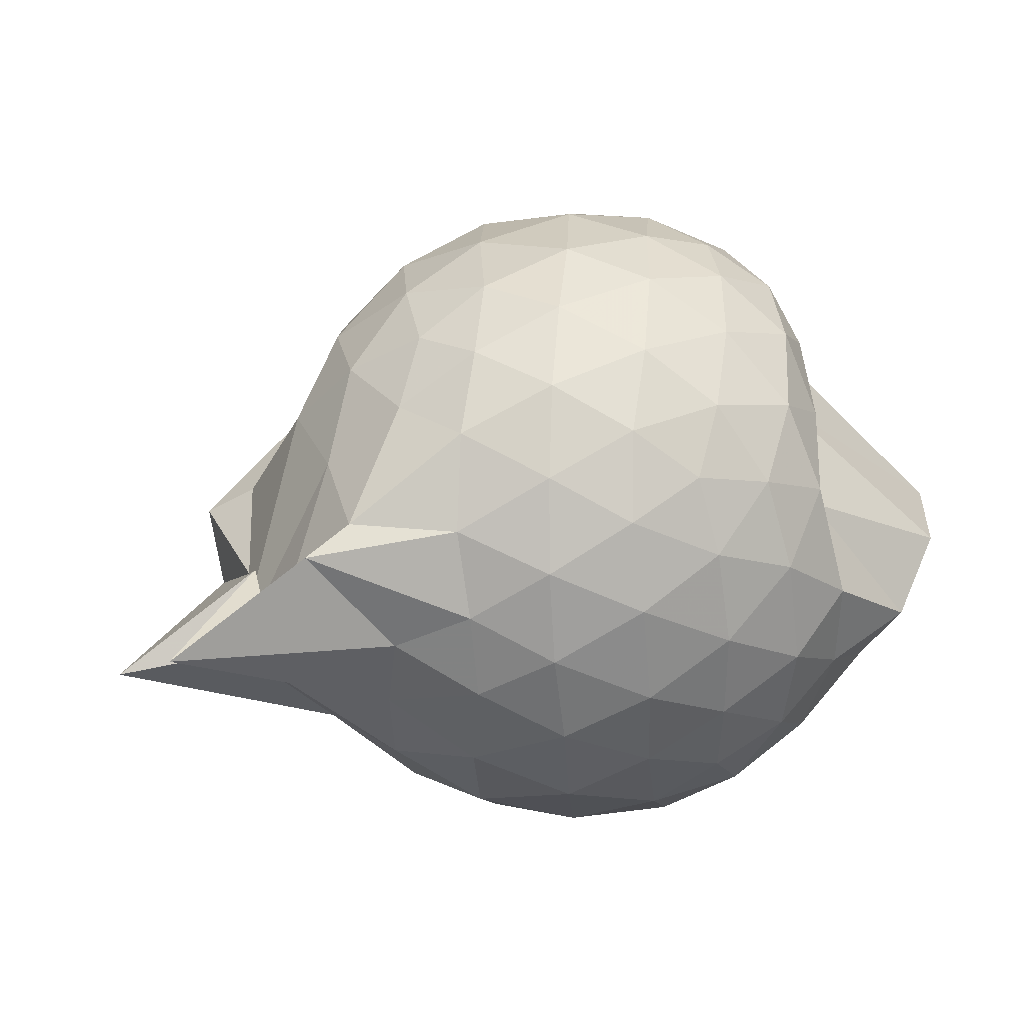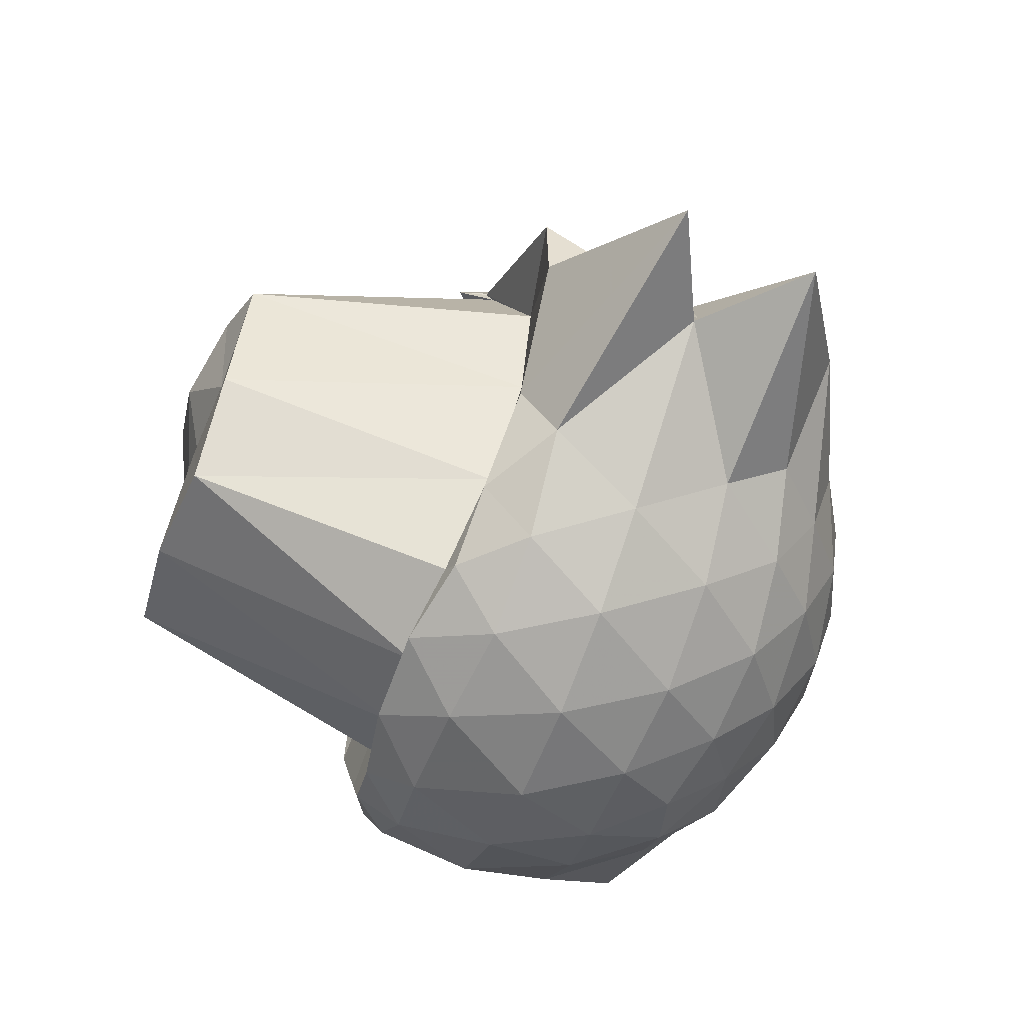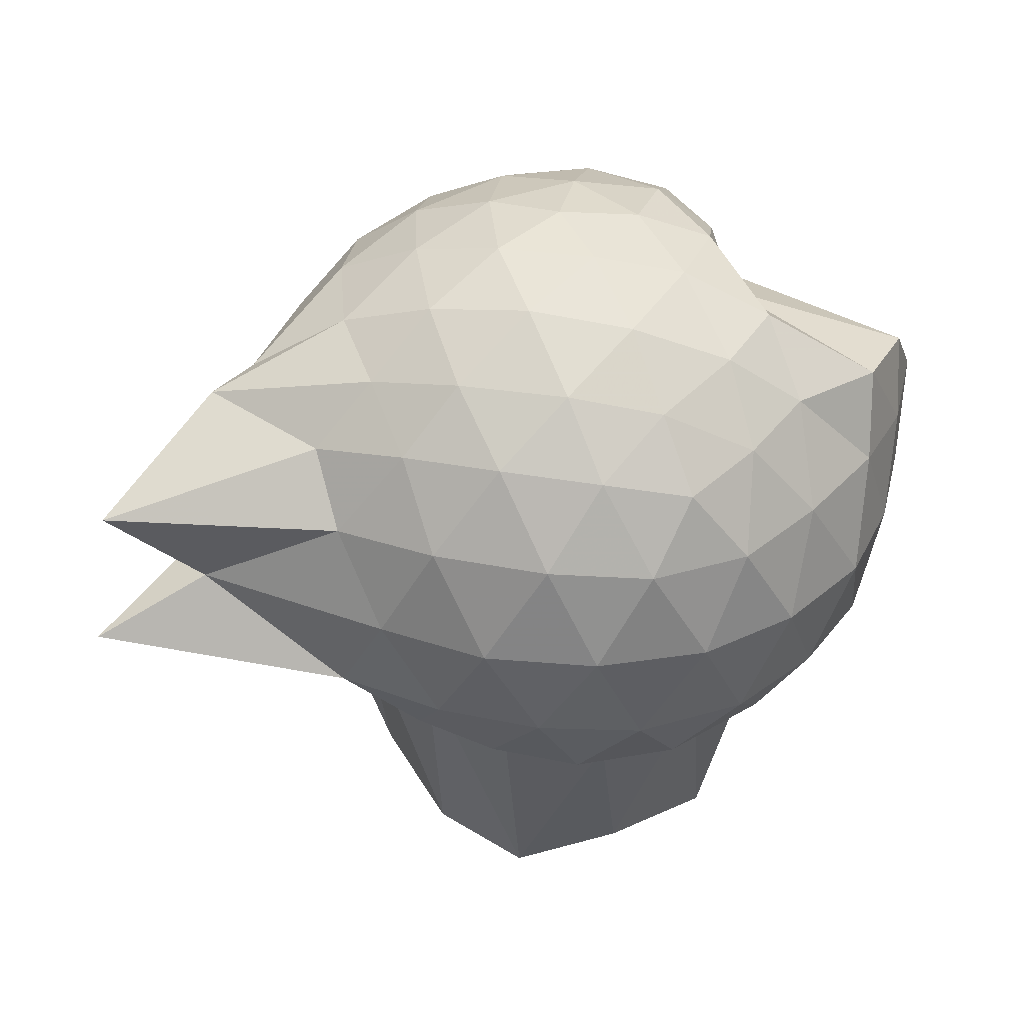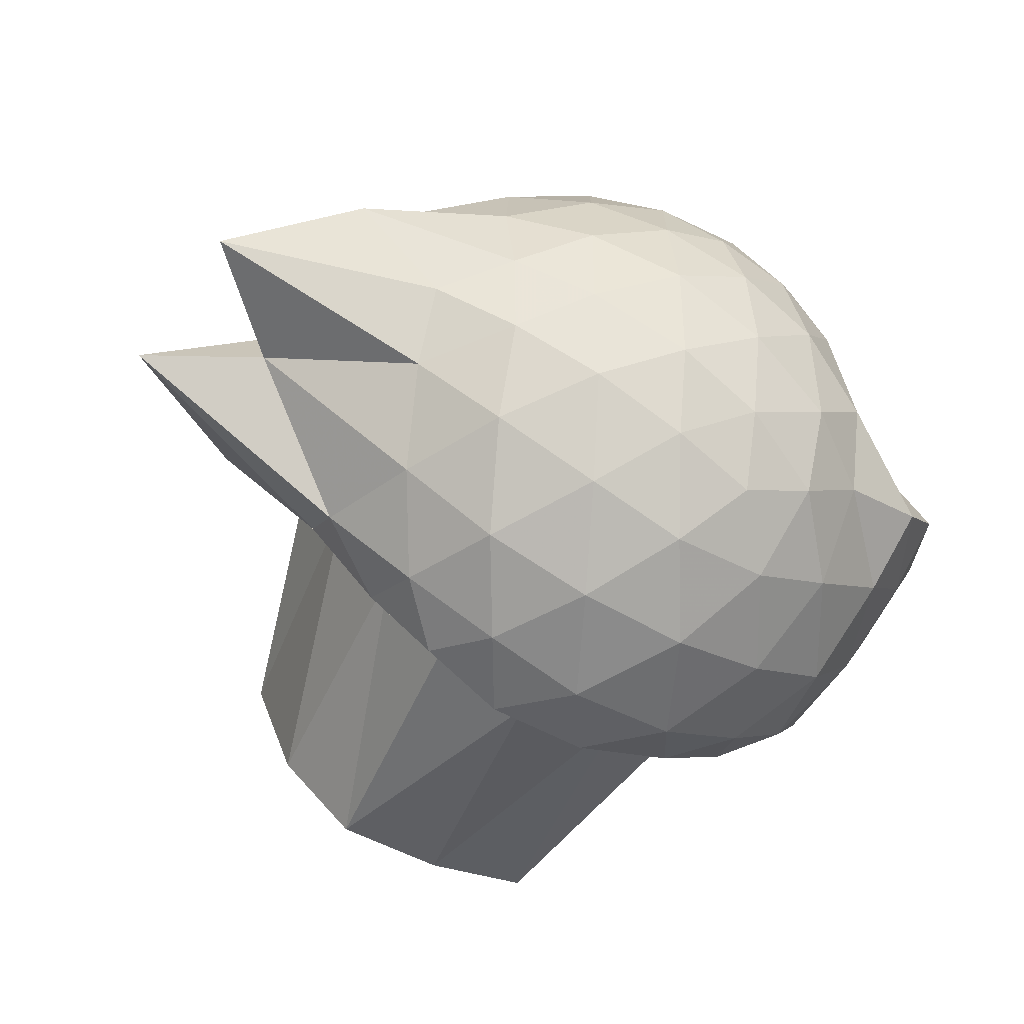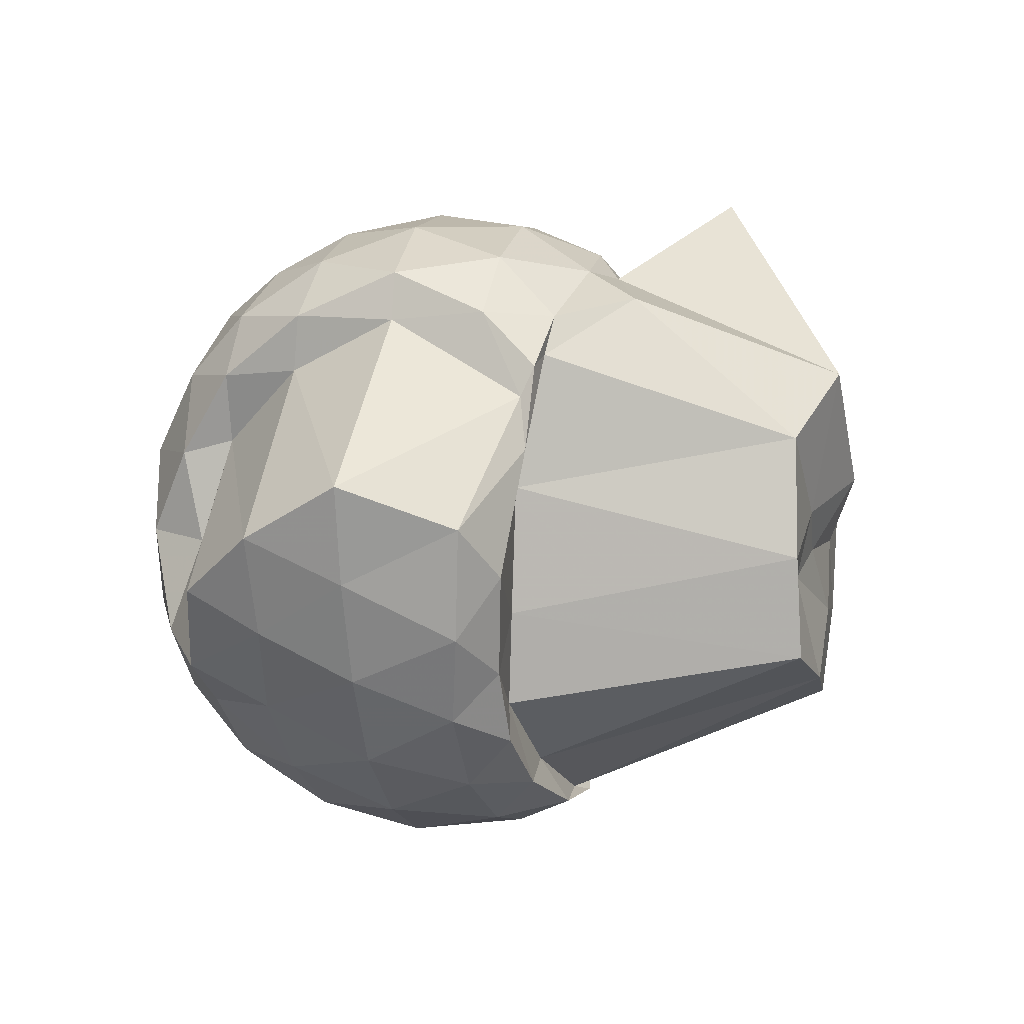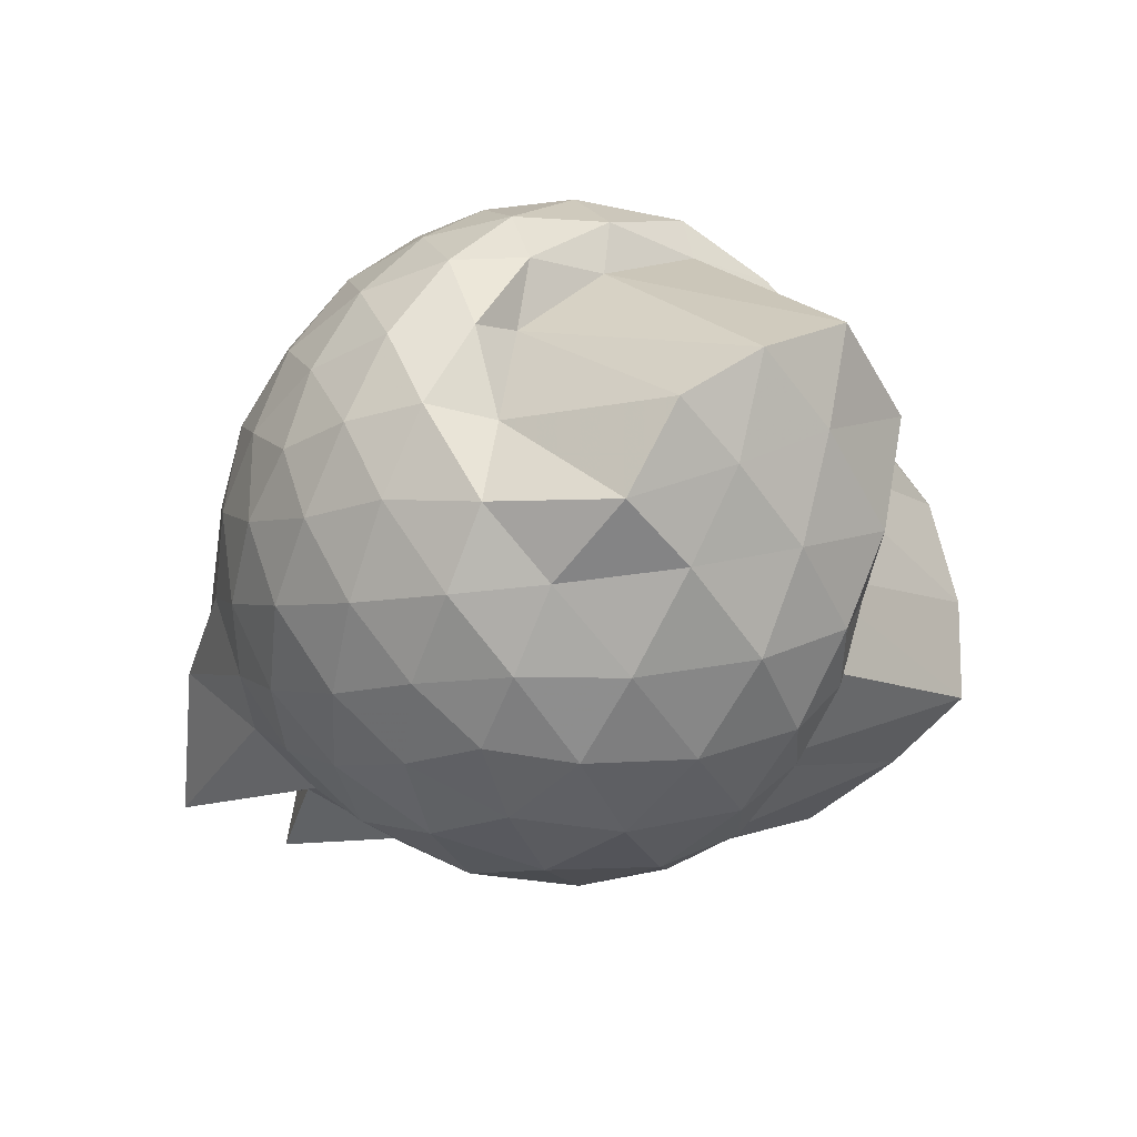
<metadata>
{"format":"obj","ext":"obj","renderer":"f3d","projection":"perspective","resolution":1024,"background":"white","views":[{"elev":-6.5,"azim":-21.3,"up":"+Y"},{"elev":-65.2,"azim":-109.3,"up":"+Y"},{"elev":37.9,"azim":-6.5,"up":"+Z"},{"elev":-69.9,"azim":-29.0,"up":"+Y"},{"elev":7.3,"azim":104.8,"up":"+Y"},{"elev":-23.3,"azim":49.4,"up":"+Y"}]}
</metadata>
<code>
v -2.374 -0.3359 0.3047
v -2.35 -0.3877 -1.866
v -1.307 -0.4279 -0.1699
v -1.868 -0.03853 -0.09625
v -1.819 0.1699 -0.09869
v -1.918 0.3508 -0.1145
v -2.109 0.4806 -0.1669
v -2.348 0.4769 -0.1101
v -2.627 0.4074 -0.08623
v -2.891 0.2743 -0.1078
v -3.078 0.1127 -0.1623
v -3.161 -0.1121 -0.1065
v -3.32 -0.4705 -0.0863
v -3.447 -0.5722 -0.105
v -3.152 -0.8194 -0.1599
v -2.907 -0.9608 -0.109
v -2.639 -1.084 -0.08911
v -2.35 -1.149 -0.1149
v -2.091 -1.162 -0.1697
v -1.892 -1.033 -0.1151
v -1.715 -0.8364 -0.09213
v -1.455 -0.6793 -0.1163
v -1.214 -0.2521 -0.3852
v -1.782 0.1912 -0.3374
v -1.775 0.3607 -0.3538
v -1.948 0.5215 -0.3711
v -2.225 0.6036 -0.3655
v -2.516 0.5836 -0.3373
v -2.82 0.4654 -0.3313
v -3.056 0.2887 -0.3536
v -3.233 0.03709 -0.3616
v -3.315 -0.2639 -0.3198
v -3.491 -0.815 -0.2927
v -3.789 -0.869 -0.3317
v -3.105 -0.9734 -0.3511
v -2.839 -1.145 -0.3317
v -2.521 -1.257 -0.3376
v -2.217 -1.279 -0.3663
v -1.927 -1.201 -0.3715
v -1.698 -1.033 -0.3507
v -1.472 -0.795 -0.3526
v -1.32 -0.5471 -0.3861
v -1.186 -0.09121 -0.6701
v -1.758 0.3522 -0.6602
v -1.798 0.494 -0.6577
v -2.07 0.6278 -0.641
v -2.382 0.6647 -0.634
v -2.696 0.6004 -0.6269
v -2.975 0.4364 -0.6203
v -3.195 0.1891 -0.6264
v -3.328 -0.08253 -0.6114
v -3.52 -0.8182 -0.5777
v -3.466 -0.5685 -0.5845
v -3.51 -0.8194 -0.605
v -2.997 -1.12 -0.615
v -2.706 -1.273 -0.6252
v -2.382 -1.335 -0.634
v -2.054 -1.302 -0.6423
v -1.769 -1.167 -0.6481
v -1.524 -0.9557 -0.6525
v -1.368 -0.6865 -0.6584
v -1.259 -0.3837 -0.6629
v -1.684 0.1334 -1.081
v -1.75 0.3798 -0.9481
v -1.931 0.5386 -0.9528
v -2.247 0.6297 -0.9408
v -2.543 0.6219 -0.9057
v -2.83 0.5136 -0.8954
v -3.077 0.2824 -0.9483
v -3.141 0.04189 -0.9769
v -3.383 -0.2722 -0.9406
v -3.467 -0.5735 -0.6558
v -3.846 -0.8901 -0.7593
v -3.113 -1.004 -0.902
v -2.838 -1.19 -0.8898
v -2.547 -1.293 -0.9011
v -2.239 -1.299 -0.9387
v -1.916 -1.21 -0.9471
v -1.669 -1.046 -0.9258
v -1.477 -0.8112 -0.9308
v -1.362 -0.5497 -0.9736
v -1.302 -0.2188 -0.9985
v -1.706 0.2237 -1.119
v -1.861 0.364 -1.142
v -2.136 0.4916 -1.186
v -2.42 0.5356 -1.158
v -2.67 0.5107 -1.103
v -2.907 0.3558 -1.132
v -3.042 0.126 -1.206
v -3.075 0.09079 -1.124
v -3.497 -0.3347 -1.064
v -3.448 -0.572 -1.042
v -3.125 -0.8373 -1.021
v -2.887 -1.055 -1.054
v -2.673 -1.19 -1.071
v -2.416 -1.227 -1.129
v -2.115 -1.194 -1.129
v -1.833 -1.066 -1.084
v -1.636 -0.8963 -1.064
v -1.531 -0.6733 -1.057
v -1.446 -0.373 -1.085
v -1.628 -0.01742 -1.111
v -1.829 -0.354 -0.005118
v -1.853 -0.07978 0.06082
v -1.96 0.1593 0.07267
v -2.153 0.3392 0.01638
v -2.424 0.2972 0.07649
v -2.721 0.1894 0.07614
v -2.968 0.04607 0.01849
v -3.032 -0.2092 0.07541
v -3.041 -0.498 0.07195
v -2.979 -0.7451 0.01416
v -2.735 -0.8716 0.06838
v -2.43 -0.971 0.07238
v -2.157 -1.007 0.01474
v -1.936 -0.8398 0.07446
v -1.781 -0.6341 0.08649
v -1.91 -0.335 0.1867
v -2.032 -0.08985 0.2189
v -2.218 0.1301 0.1798
v -2.505 0.04981 0.2164
v -2.786 -0.06771 0.1784
v -2.809 -0.3464 0.2118
v -2.793 -0.6224 0.1737
v -2.513 -0.7272 0.2146
v -2.22 -0.8017 0.178
v -2.033 -0.5799 0.2192
v -2.134 -0.3342 0.277
v -2.299 -0.1131 0.2775
v -2.572 -0.2037 0.2765
v -2.575 -0.4741 0.2744
v -2.3 -0.558 0.2777
v -1.796 0.2514 -1.127
v -1.999 0.414 -1.36
v -2.333 0.4627 -1.235
v -2.628 0.4349 -1.2
v -2.907 0.2522 -1.117
v -3.082 0.04114 -1.104
v -3.186 -0.305 -1.007
v -3.051 -0.5874 -0.991
v -2.852 -0.9025 -1.021
v -2.631 -1.143 -1.088
v -2.335 -1.201 -1.097
v -2.017 -1.036 -1.061
v -1.757 -0.8085 -1.028
v -1.739 -0.5273 -1.04
v -1.75 -0.1459 -1.051
v -1.964 0.00371 -1.861
v -2.207 0.1805 -1.958
v -2.571 0.6919 -1.557
v -2.773 -0.1563 -1.924
v -2.941 -0.243 -1.875
v -2.793 -0.6467 -1.88
v -2.555 -0.8829 -1.88
v -2.217 -0.773 -1.913
v -1.909 -0.6542 -1.894
v -1.888 -0.3485 -1.882
v -2.202 -0.2496 -1.882
v -2.515 -0.1805 -1.977
v -2.662 -0.4014 -1.882
v -2.504 -0.6033 -1.901
v -2.153 -0.4483 -1.845
f 3 23 4
f 4 23 24
f 4 24 5
f 5 24 25
f 5 25 6
f 6 25 26
f 6 26 7
f 7 26 27
f 7 27 8
f 8 27 28
f 8 28 9
f 9 28 29
f 9 29 10
f 10 29 30
f 10 30 11
f 11 30 31
f 11 31 12
f 12 31 32
f 12 32 13
f 13 32 33
f 13 33 14
f 14 33 34
f 14 34 15
f 15 34 35
f 15 35 16
f 16 35 36
f 16 36 17
f 17 36 37
f 17 37 18
f 18 37 38
f 18 38 19
f 19 38 39
f 19 39 20
f 20 39 40
f 20 40 21
f 21 40 41
f 21 41 22
f 22 41 42
f 22 42 3
f 3 42 23
f 23 43 24
f 24 43 44
f 24 44 25
f 25 44 45
f 25 45 26
f 26 45 46
f 26 46 27
f 27 46 47
f 27 47 28
f 28 47 48
f 28 48 29
f 29 48 49
f 29 49 30
f 30 49 50
f 30 50 31
f 31 50 51
f 31 51 32
f 32 51 52
f 32 52 33
f 33 52 53
f 33 53 34
f 34 53 54
f 34 54 35
f 35 54 55
f 35 55 36
f 36 55 56
f 36 56 37
f 37 56 57
f 37 57 38
f 38 57 58
f 38 58 39
f 39 58 59
f 39 59 40
f 40 59 60
f 40 60 41
f 41 60 61
f 41 61 42
f 42 61 62
f 42 62 23
f 23 62 43
f 43 63 44
f 44 63 64
f 44 64 45
f 45 64 65
f 45 65 46
f 46 65 66
f 46 66 47
f 47 66 67
f 47 67 48
f 48 67 68
f 48 68 49
f 49 68 69
f 49 69 50
f 50 69 70
f 50 70 51
f 51 70 71
f 51 71 52
f 52 71 72
f 52 72 53
f 53 72 73
f 53 73 54
f 54 73 74
f 54 74 55
f 55 74 75
f 55 75 56
f 56 75 76
f 56 76 57
f 57 76 77
f 57 77 58
f 58 77 78
f 58 78 59
f 59 78 79
f 59 79 60
f 60 79 80
f 60 80 61
f 61 80 81
f 61 81 62
f 62 81 82
f 62 82 43
f 43 82 63
f 63 83 64
f 64 83 84
f 64 84 65
f 65 84 85
f 65 85 66
f 66 85 86
f 66 86 67
f 67 86 87
f 67 87 68
f 68 87 88
f 68 88 69
f 69 88 89
f 69 89 70
f 70 89 90
f 70 90 71
f 71 90 91
f 71 91 72
f 72 91 92
f 72 92 73
f 73 92 93
f 73 93 74
f 74 93 94
f 74 94 75
f 75 94 95
f 75 95 76
f 76 95 96
f 76 96 77
f 77 96 97
f 77 97 78
f 78 97 98
f 78 98 79
f 79 98 99
f 79 99 80
f 80 99 100
f 80 100 81
f 81 100 101
f 81 101 82
f 82 101 102
f 82 102 63
f 63 102 83
f 103 104 118
f 104 119 118
f 104 105 119
f 105 120 119
f 105 106 120
f 106 107 120
f 107 121 120
f 107 108 121
f 108 122 121
f 108 109 122
f 109 110 122
f 110 123 122
f 110 111 123
f 111 124 123
f 111 112 124
f 112 113 124
f 113 125 124
f 113 114 125
f 114 126 125
f 114 115 126
f 115 116 126
f 116 127 126
f 116 117 127
f 117 118 127
f 117 103 118
f 118 119 128
f 119 129 128
f 119 120 129
f 120 121 129
f 121 130 129
f 121 122 130
f 122 123 130
f 123 131 130
f 123 124 131
f 124 125 131
f 125 132 131
f 125 126 132
f 126 127 132
f 127 128 132
f 127 118 128
f 133 148 134
f 134 148 149
f 134 149 135
f 135 149 150
f 135 150 136
f 136 150 137
f 137 150 151
f 137 151 138
f 138 151 152
f 138 152 139
f 139 152 140
f 140 152 153
f 140 153 141
f 141 153 154
f 141 154 142
f 142 154 143
f 143 154 155
f 143 155 144
f 144 155 156
f 144 156 145
f 145 156 146
f 146 156 157
f 146 157 147
f 147 157 148
f 147 148 133
f 148 158 149
f 149 158 159
f 149 159 150
f 150 159 151
f 151 159 160
f 151 160 152
f 152 160 153
f 153 160 161
f 153 161 154
f 154 161 155
f 155 161 162
f 155 162 156
f 156 162 157
f 157 162 158
f 157 158 148
f 3 4 103
f 103 4 104
f 4 5 104
f 104 5 105
f 5 6 105
f 105 6 106
f 6 7 106
f 7 8 106
f 106 8 107
f 8 9 107
f 107 9 108
f 9 10 108
f 108 10 109
f 10 11 109
f 11 12 109
f 109 12 110
f 12 13 110
f 110 13 111
f 13 14 111
f 111 14 112
f 14 15 112
f 15 16 112
f 112 16 113
f 16 17 113
f 113 17 114
f 17 18 114
f 114 18 115
f 18 19 115
f 19 20 115
f 115 20 116
f 20 21 116
f 116 21 117
f 21 22 117
f 117 22 103
f 22 3 103
f 83 133 84
f 84 133 134
f 84 134 85
f 85 134 135
f 85 135 86
f 86 135 136
f 86 136 87
f 87 136 88
f 88 136 137
f 88 137 89
f 89 137 138
f 89 138 90
f 90 138 139
f 90 139 91
f 91 139 92
f 92 139 140
f 92 140 93
f 93 140 141
f 93 141 94
f 94 141 142
f 94 142 95
f 95 142 96
f 96 142 143
f 96 143 97
f 97 143 144
f 97 144 98
f 98 144 145
f 98 145 99
f 99 145 100
f 100 145 146
f 100 146 101
f 101 146 147
f 101 147 102
f 102 147 133
f 102 133 83
f 128 129 1
f 129 130 1
f 130 131 1
f 131 132 1
f 132 128 1
f 159 158 2
f 160 159 2
f 161 160 2
f 162 161 2
f 158 162 2

</code>
